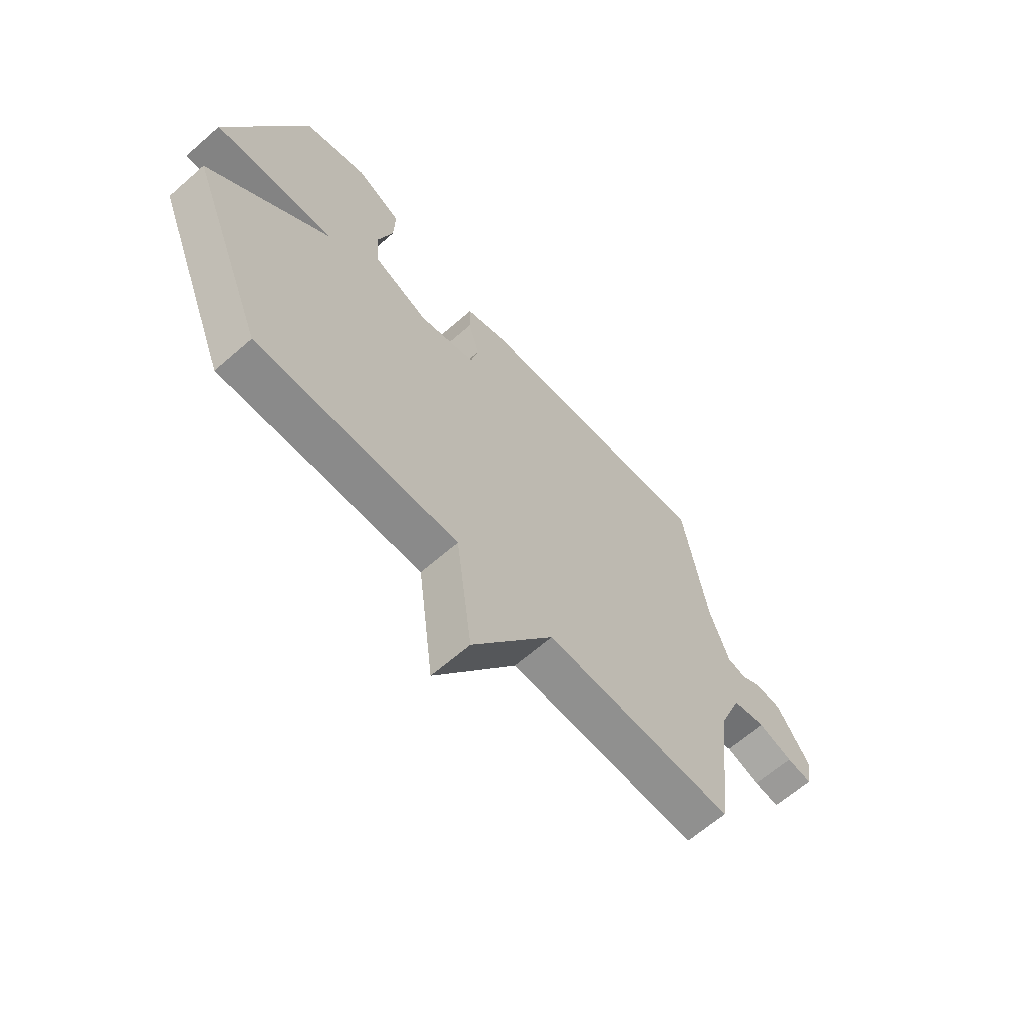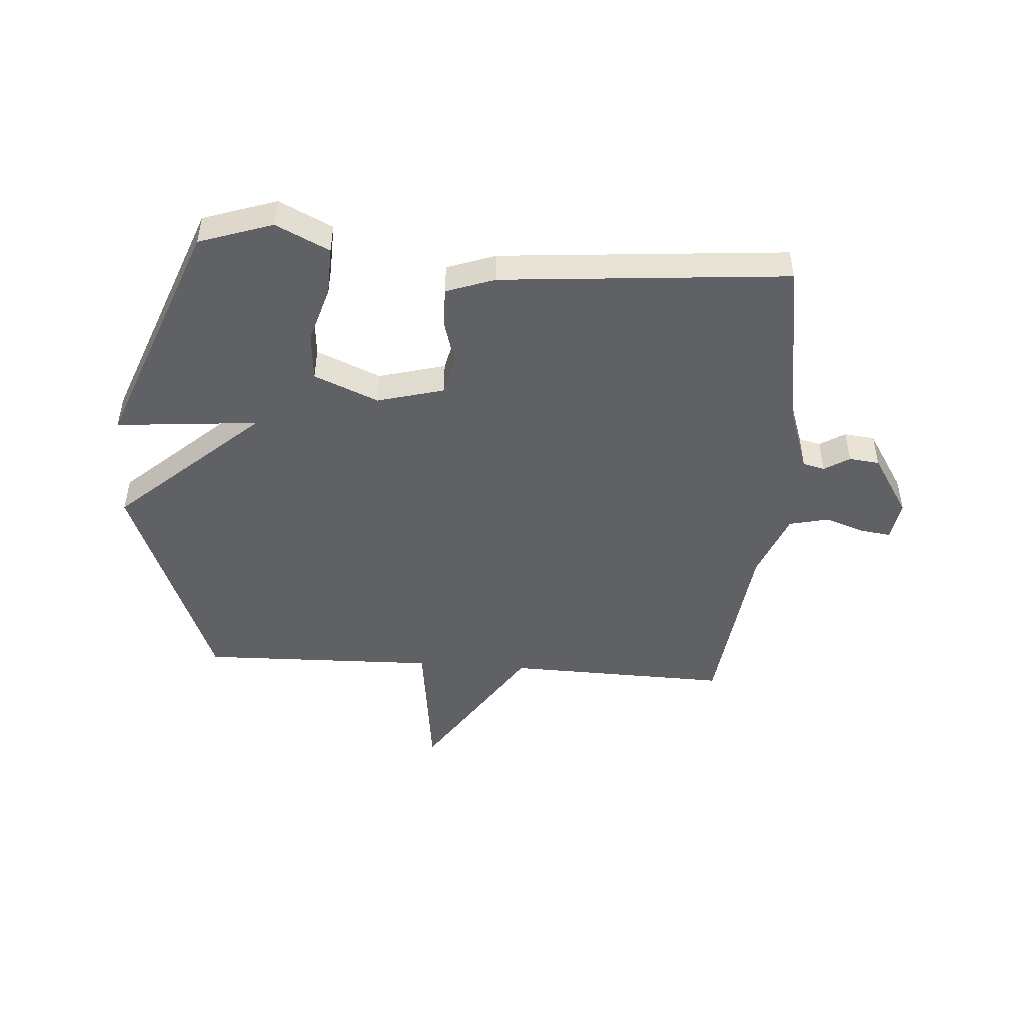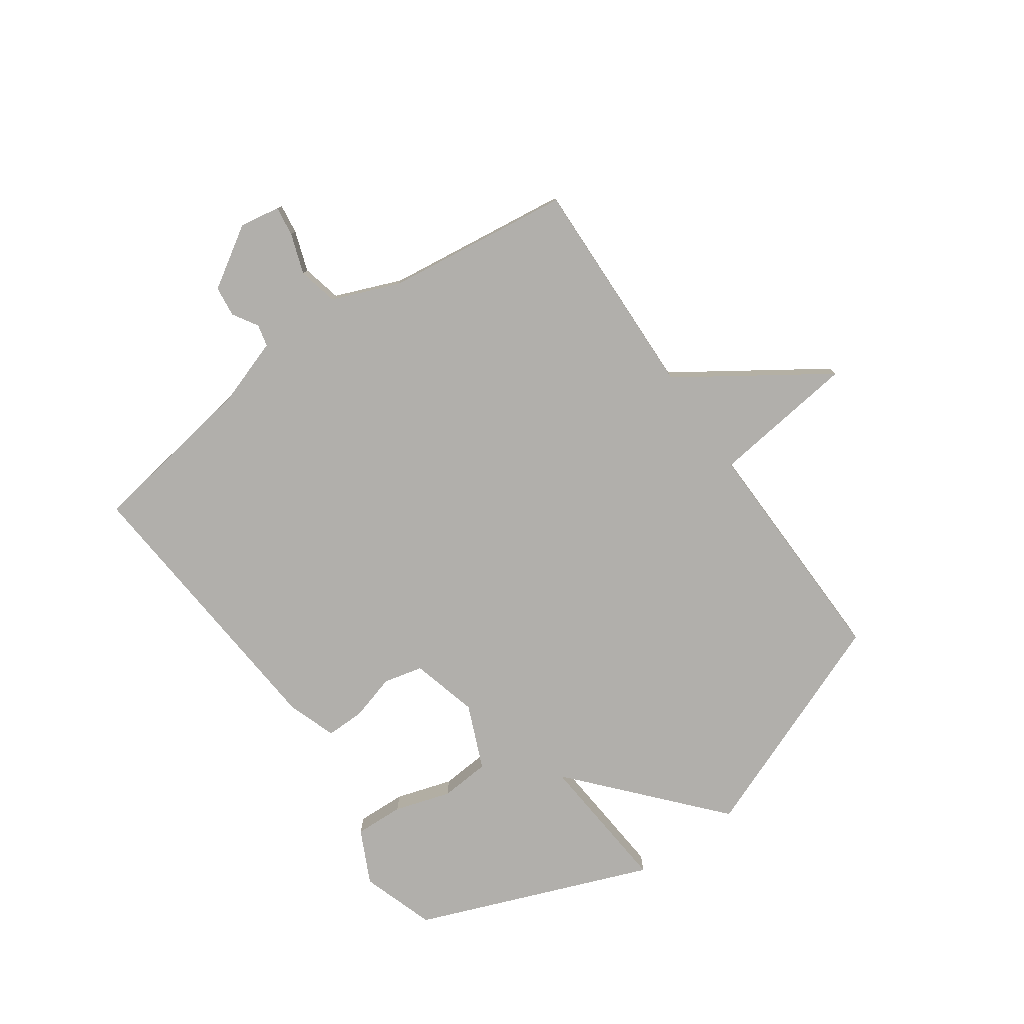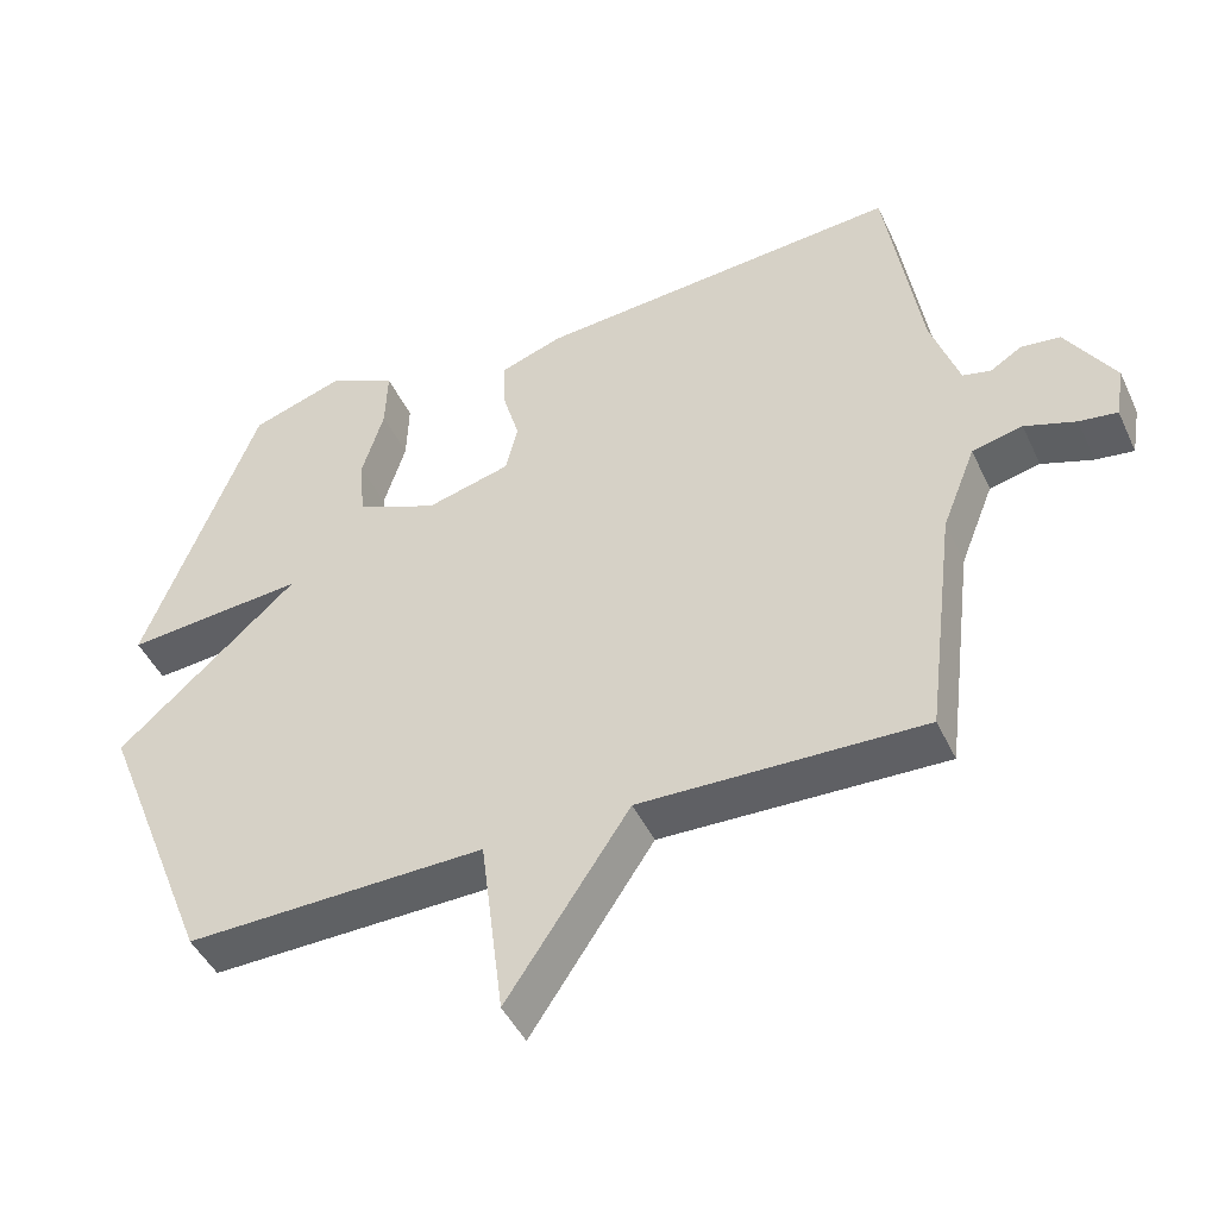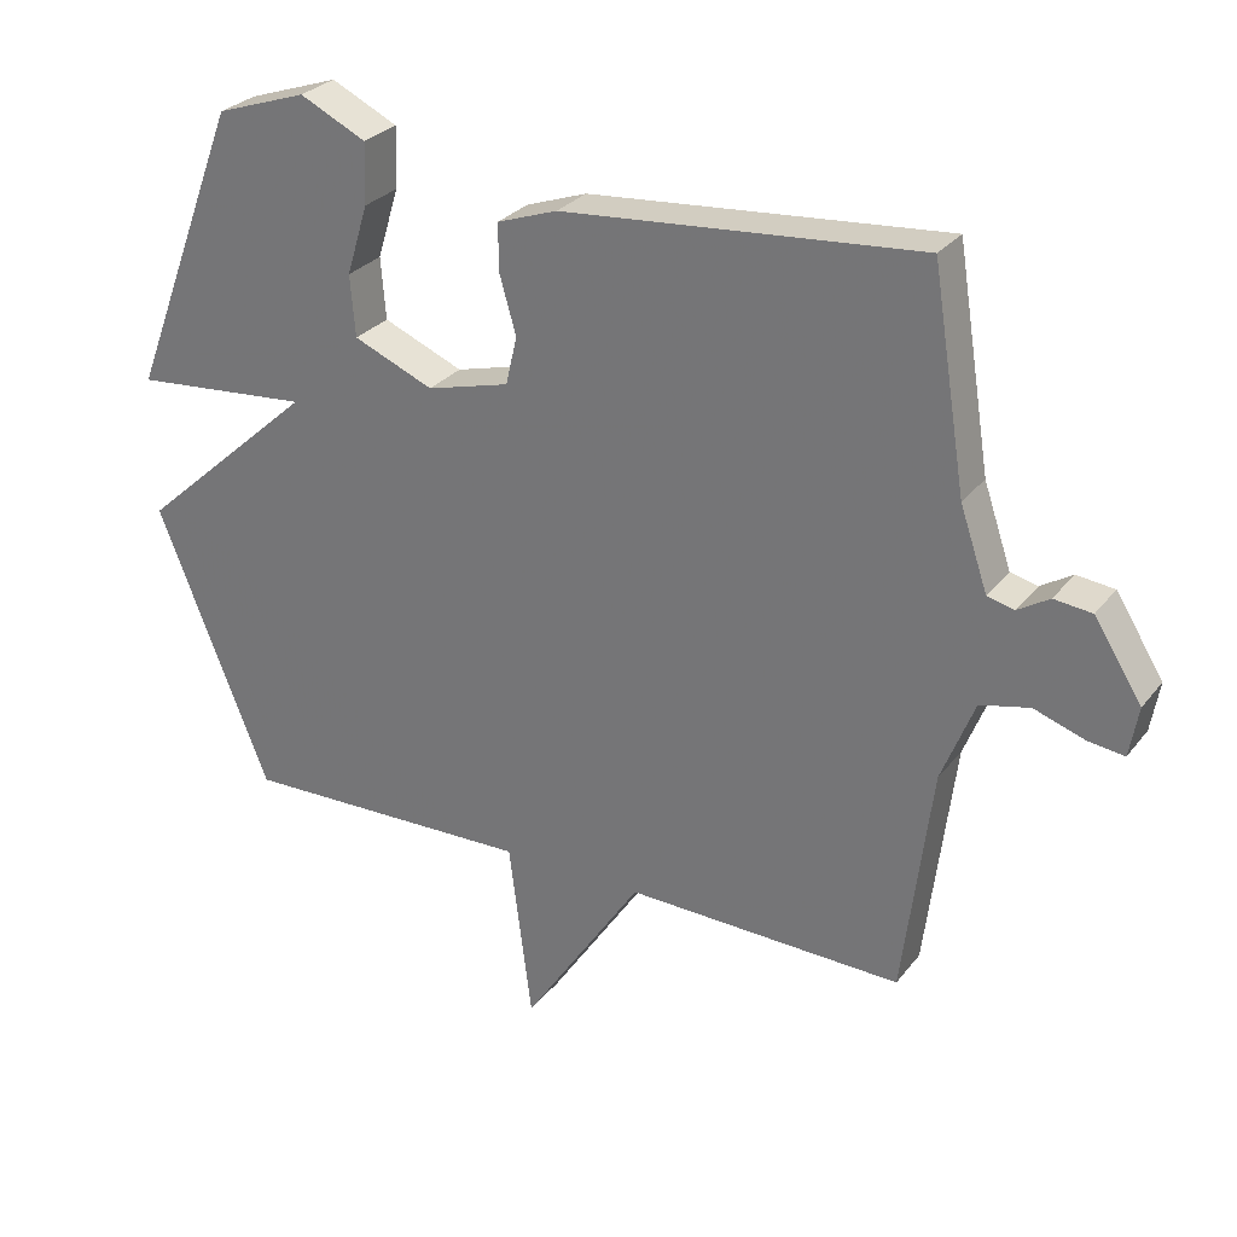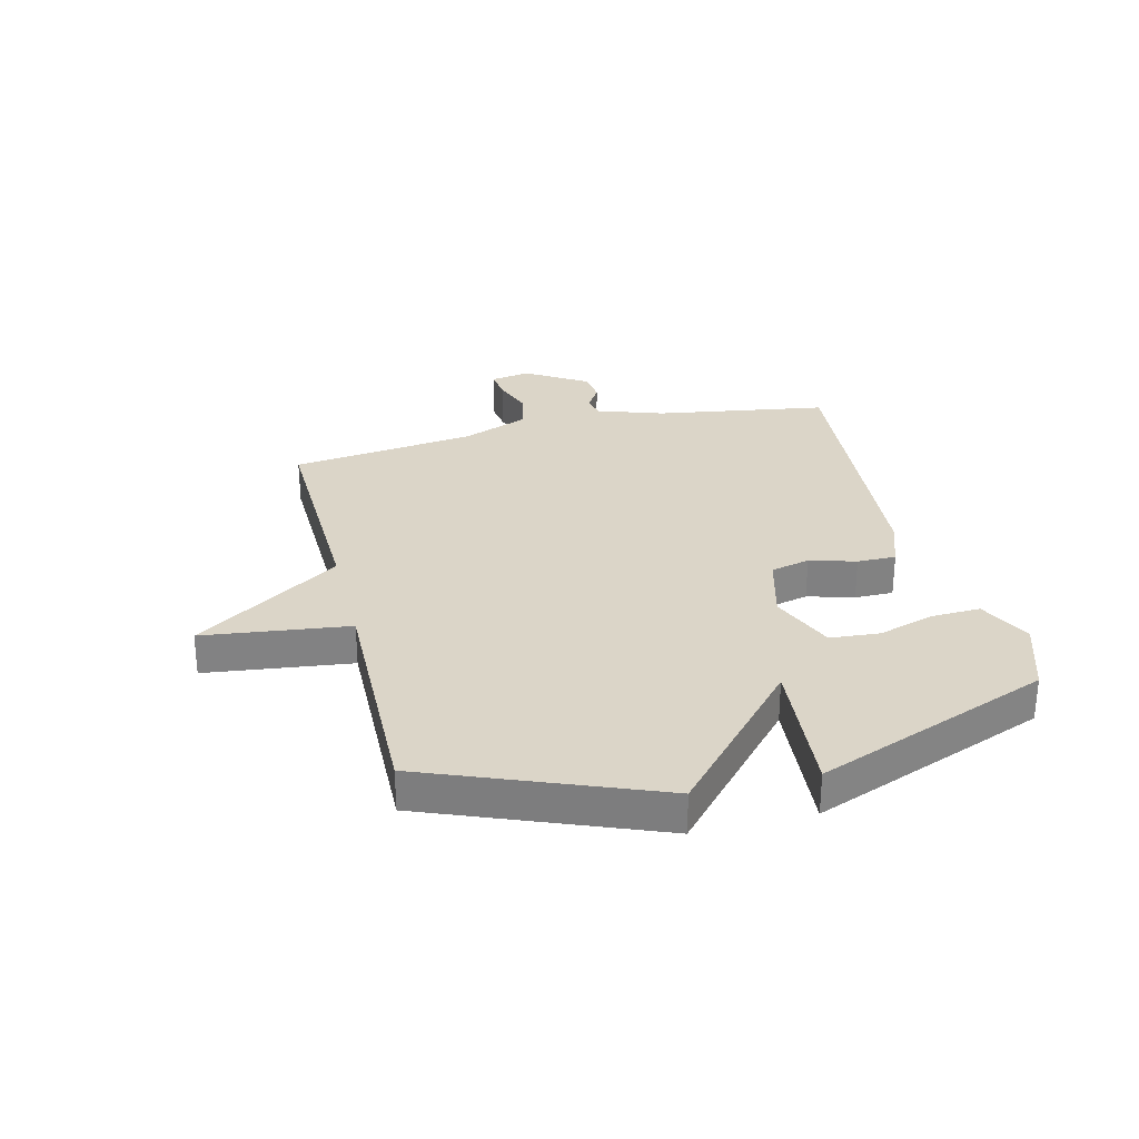
<metadata>
{"format":"obj","ext":"obj","renderer":"f3d","projection":"perspective","resolution":1024,"background":"white","views":[{"elev":-64.5,"azim":-48.6,"up":"+Z"},{"elev":-47.7,"azim":-4.0,"up":"+Y"},{"elev":-78.3,"azim":124.9,"up":"+Y"},{"elev":-45.5,"azim":24.0,"up":"+Z"},{"elev":28.3,"azim":30.0,"up":"+Z"},{"elev":29.6,"azim":-104.0,"up":"+Y"}]}
</metadata>
<code>
v -0.5 0.07 -0.5
v -0.657 0.07 -0.107
v -0.409 0.07 0.115
v -0.657 0.07 0.093
v -0.5 0.07 0.5
v -0.372 0.07 0.543
v -0.279 0.07 0.498
v -0.282 0.07 0.413
v -0.312 0.07 0.315
v -0.305 0.07 0.229
v -0.193 0.07 0.182
v -0.077 0.07 0.213
v -0.061 0.07 0.281
v -0.084 0.07 0.361
v -0.085 0.07 0.428
v 0 0.07 0.458
v 0.5 0.07 0.5
v 0.548 0.07 0.201
v 0.587 0.07 0.087
v 0.625 0.07 0.078
v 0.669 0.07 0.105
v 0.722 0.07 0.099
v 0.789 0.07 -0.007
v 0.777 0.07 -0.077
v 0.725 0.07 -0.07
v 0.655 0.07 -0.046
v 0.586 0.07 -0.062
v 0.54 0.07 -0.178
v 0.5 0.07 -0.5
v 0.112 0.07 -0.49
v -0.056 0.07 -0.743
v -0.088 0.07 -0.49
v -0.5 0 -0.5
v -0.657 0 -0.107
v -0.409 0 0.115
v -0.657 0 0.093
v -0.5 0 0.5
v -0.372 0 0.543
v -0.279 0 0.498
v -0.282 0 0.413
v -0.312 0 0.315
v -0.305 0 0.229
v -0.193 0 0.182
v -0.077 0 0.213
v -0.061 0 0.281
v -0.084 0 0.361
v -0.085 0 0.428
v 0 0 0.458
v 0.5 0 0.5
v 0.548 0 0.201
v 0.587 0 0.087
v 0.625 0 0.078
v 0.669 0 0.105
v 0.722 0 0.099
v 0.789 0 -0.007
v 0.777 0 -0.077
v 0.725 0 -0.07
v 0.655 0 -0.046
v 0.586 0 -0.062
v 0.54 0 -0.178
v 0.5 0 -0.5
v 0.112 0 -0.49
v -0.056 0 -0.743
v -0.088 0 -0.49
f 30 31 32
f 28 29 30
f 27 28 30 32
f 24 25 26
f 23 24 26
f 22 23 26
f 21 22 26
f 20 21 26
f 19 20 26 27
f 1 2 3
f 32 1 3
f 27 32 3
f 19 27 3
f 18 19 3
f 16 17 18
f 15 16 18
f 14 15 18
f 13 14 18
f 7 8 9
f 6 7 9
f 5 6 9
f 4 5 9
f 3 4 9
f 3 9 10
f 12 13 18
f 11 12 18 3
f 3 10 11
f 64 63 62
f 62 61 60
f 64 62 60 59
f 58 57 56
f 58 56 55
f 58 55 54
f 58 54 53
f 58 53 52
f 59 58 52 51
f 35 34 33
f 35 33 64
f 35 64 59
f 35 59 51
f 35 51 50
f 50 49 48
f 50 48 47
f 50 47 46
f 50 46 45
f 41 40 39
f 41 39 38
f 41 38 37
f 41 37 36
f 41 36 35
f 42 41 35
f 50 45 44
f 35 50 44 43
f 43 42 35
f 1 33 34 2
f 2 34 35 3
f 3 35 36 4
f 4 36 37 5
f 5 37 38 6
f 6 38 39 7
f 7 39 40 8
f 8 40 41 9
f 9 41 42 10
f 10 42 43 11
f 11 43 44 12
f 12 44 45 13
f 13 45 46 14
f 14 46 47 15
f 15 47 48 16
f 16 48 49 17
f 17 49 50 18
f 18 50 51 19
f 19 51 52 20
f 20 52 53 21
f 21 53 54 22
f 22 54 55 23
f 23 55 56 24
f 24 56 57 25
f 25 57 58 26
f 26 58 59 27
f 27 59 60 28
f 28 60 61 29
f 29 61 62 30
f 30 62 63 31
f 31 63 64 32
f 32 64 33 1

</code>
